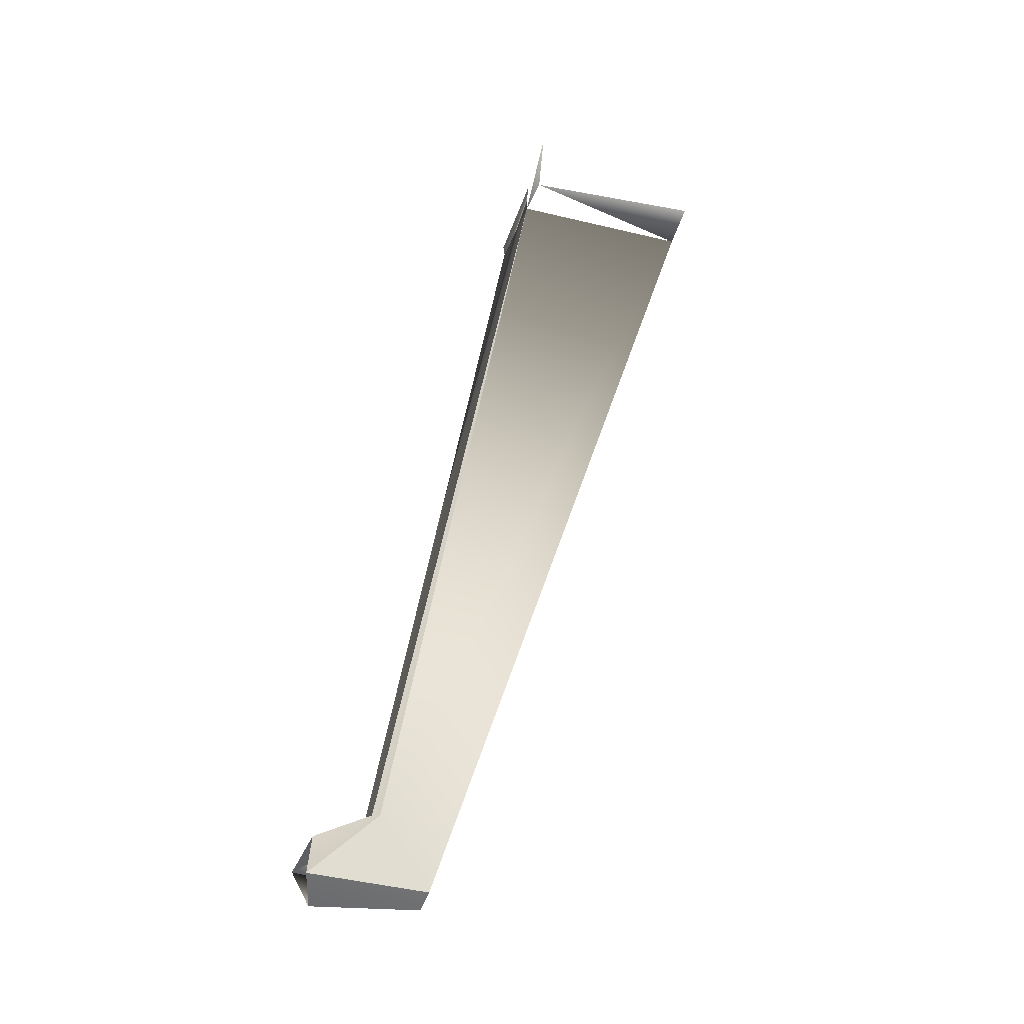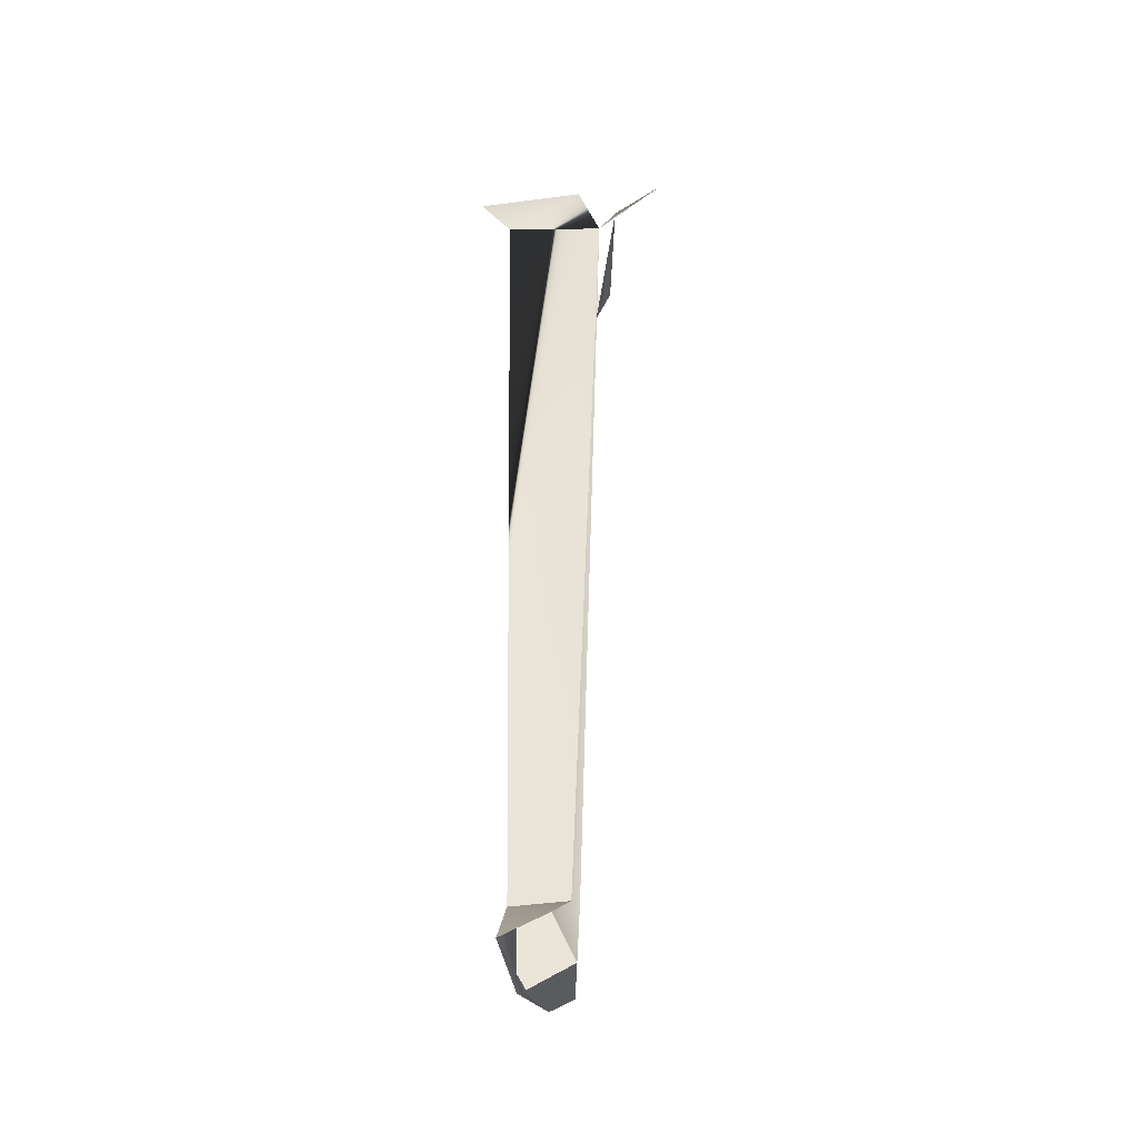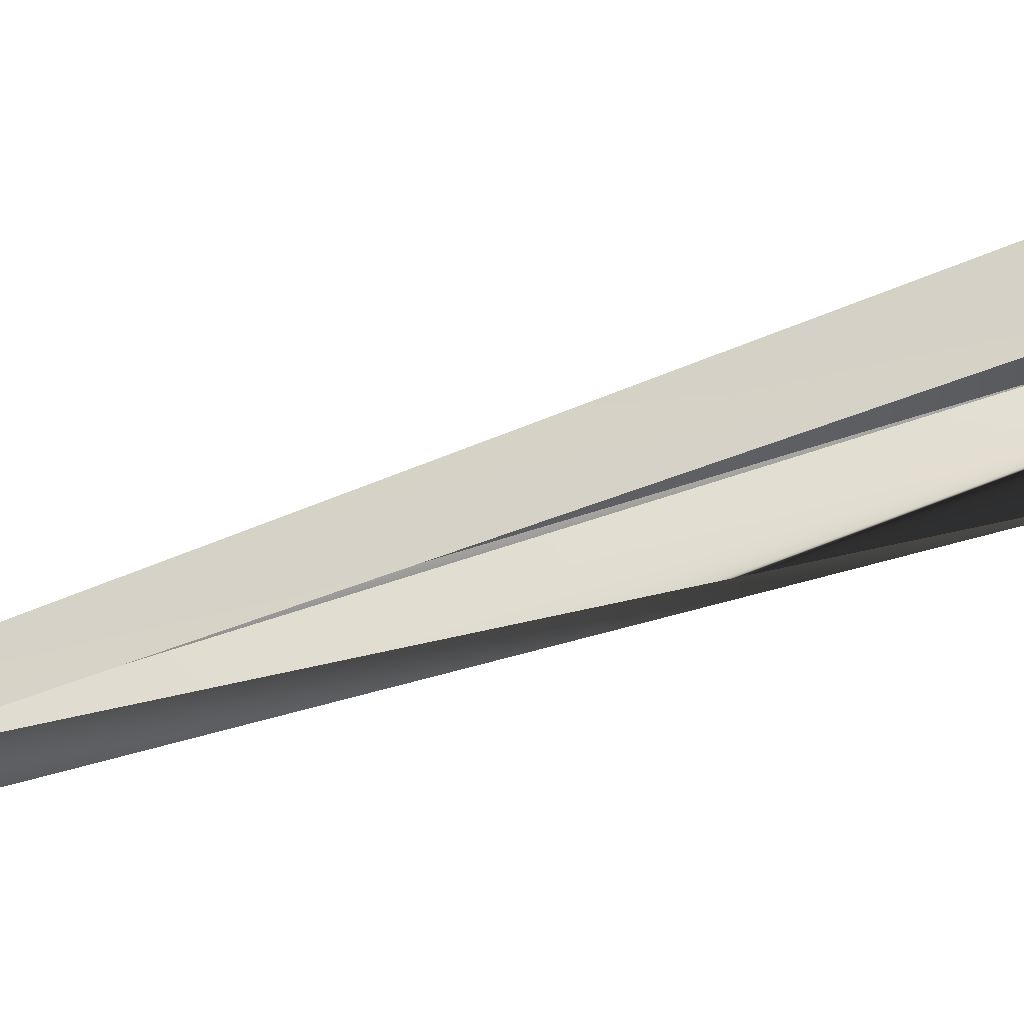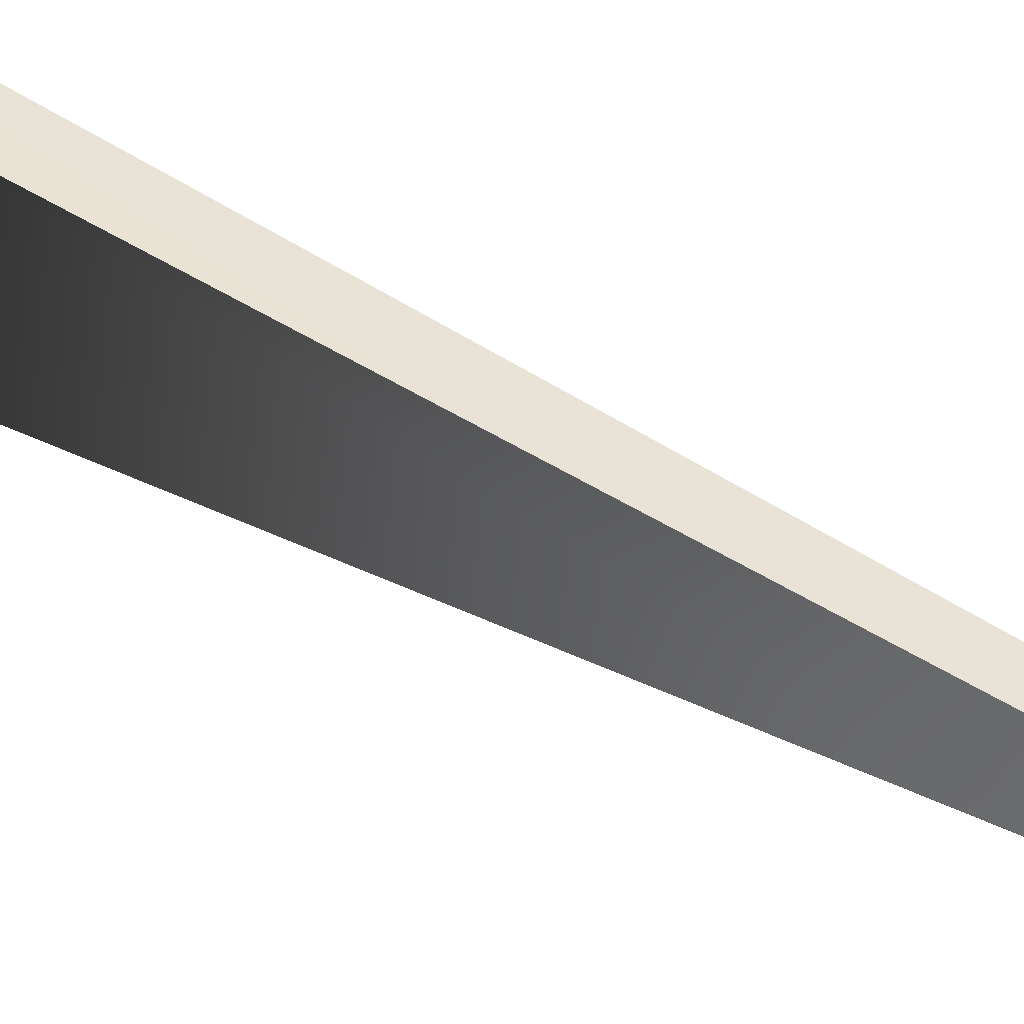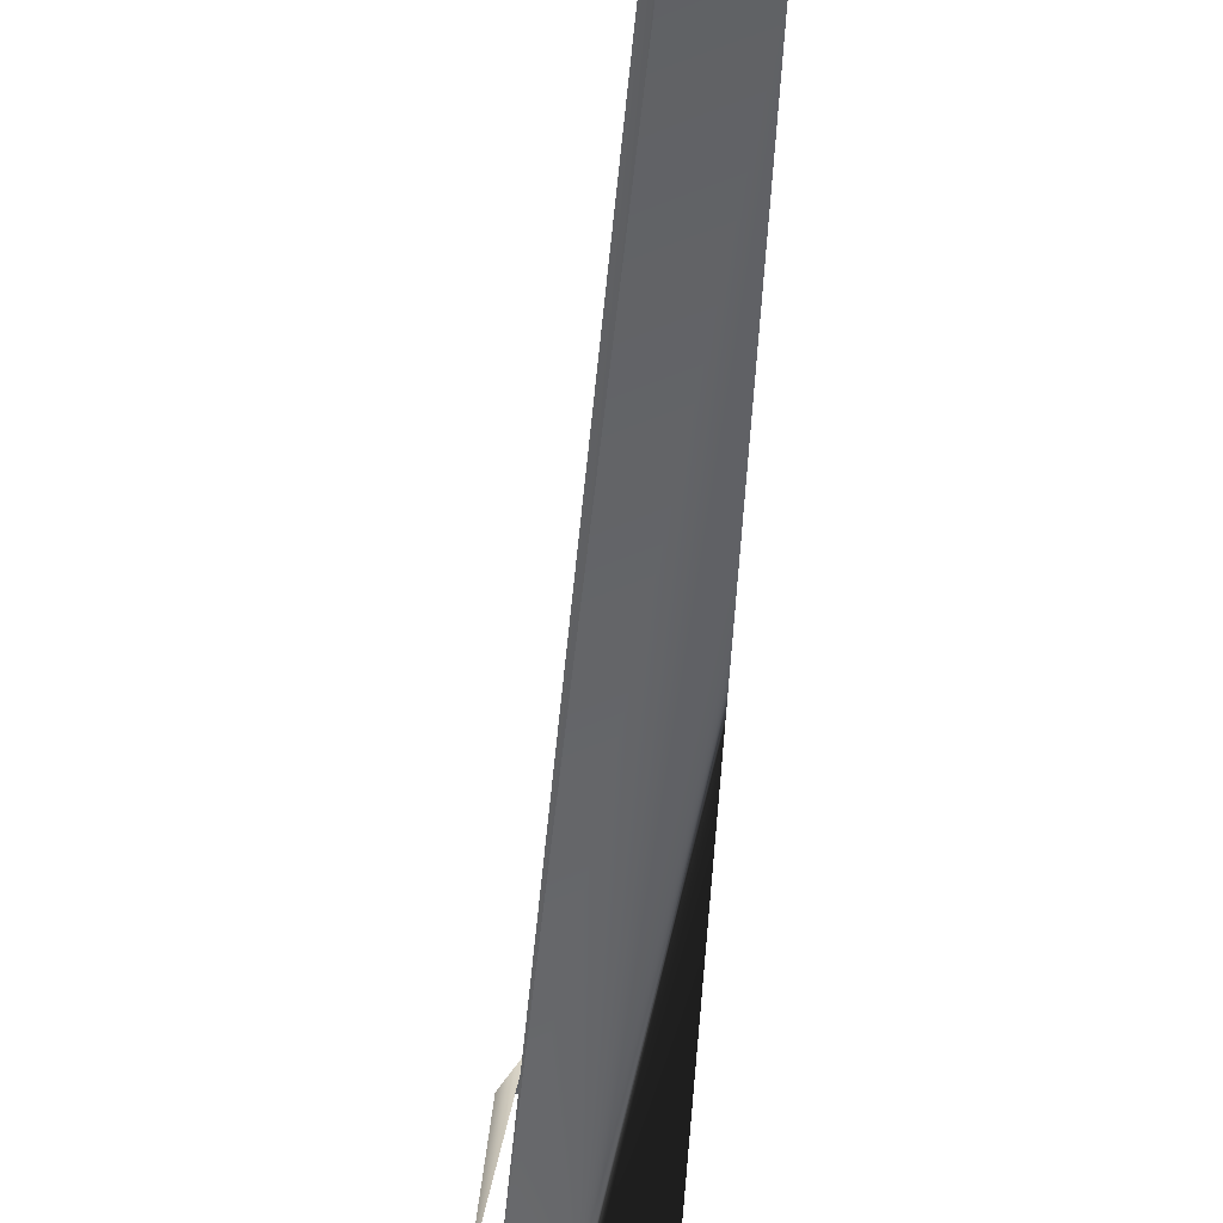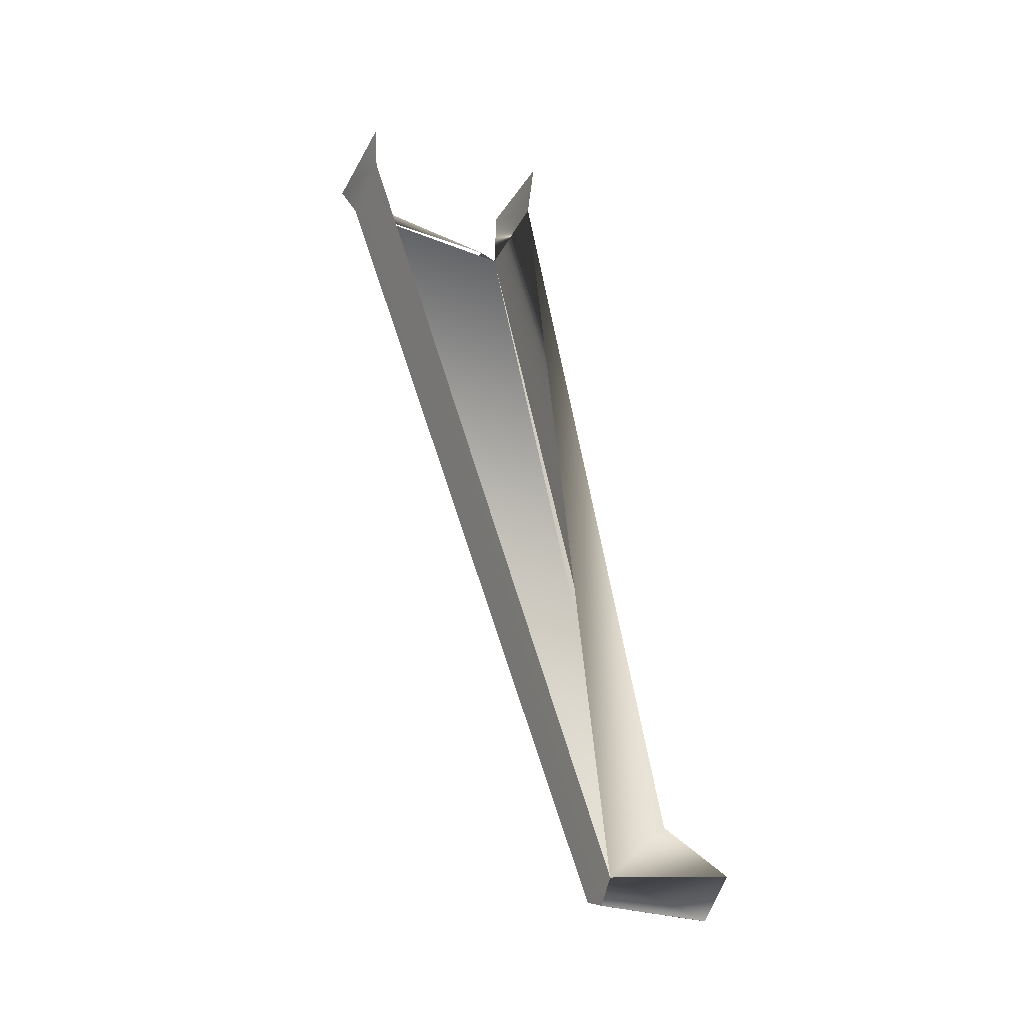
<metadata>
{"format":"obj","ext":"obj","renderer":"f3d","projection":"perspective","resolution":1024,"background":"white","views":[{"elev":-28.9,"azim":73.7,"up":"+Z"},{"elev":-22.7,"azim":2.7,"up":"+Z"},{"elev":58.9,"azim":-101.6,"up":"+Y"},{"elev":37.0,"azim":112.2,"up":"+Y"},{"elev":-61.9,"azim":175.9,"up":"+Y"},{"elev":-35.5,"azim":-115.2,"up":"+Z"}]}
</metadata>
<code>
v -0.01168 -0.5512 -0.5952
v 0.0222 -0.5524 -0.5989
v 0.007133 -0.5544 -0.6066
v -0.01944 -0.3612 -0.03773
v 0.02686 -0.6337 -0.5944
v -0.001126 -0.6263 -0.6075
v 0.03061 -0.363 -0.04143
v -0.02685 -0.4888 -0.03968
v 0.02653 -0.5874 -0.5518
v -0.01708 -0.6357 -0.581
v 0.04126 -0.3544 -0.01592
v -0.01475 -0.5913 -0.5537
v -0.03148 -0.3546 -0.01499
v 0.02183 -0.5918 -0.5507
v 0.04849 -0.4819 -0.02368
v 0.03715 -0.4887 -0.04042
v 0.01258 -0.6284 -0.5653
v 0.02217 -0.4834 -0.007501
v -0.04743 -0.484 -0.01607
v 0.08039 -0.488 -0.006428
f 1 2 3
f 3 2 1
f 4 2 1
f 1 2 4
f 5 2 3
f 3 2 5
f 3 1 6
f 6 1 3
f 4 7 2
f 2 7 4
f 2 9 5
f 5 9 2
f 5 3 6
f 6 3 5
f 1 10 6
f 6 10 1
f 11 7 4
f 4 7 11
f 7 9 2
f 2 9 7
f 8 1 12
f 12 1 8
f 9 5 14
f 14 5 9
f 1 10 12
f 12 10 1
f 11 7 15
f 15 7 11
f 13 11 4
f 4 11 13
f 7 16 9
f 9 16 7
f 8 12 16
f 16 12 8
f 14 5 17
f 17 5 14
f 16 9 14
f 14 9 16
f 17 10 12
f 12 10 17
f 16 12 14
f 14 12 16
f 18 16 8
f 8 16 18
f 14 17 12
f 12 17 14
f 20 15 16
f 16 15 20
f 18 8 19
f 19 8 18

</code>
